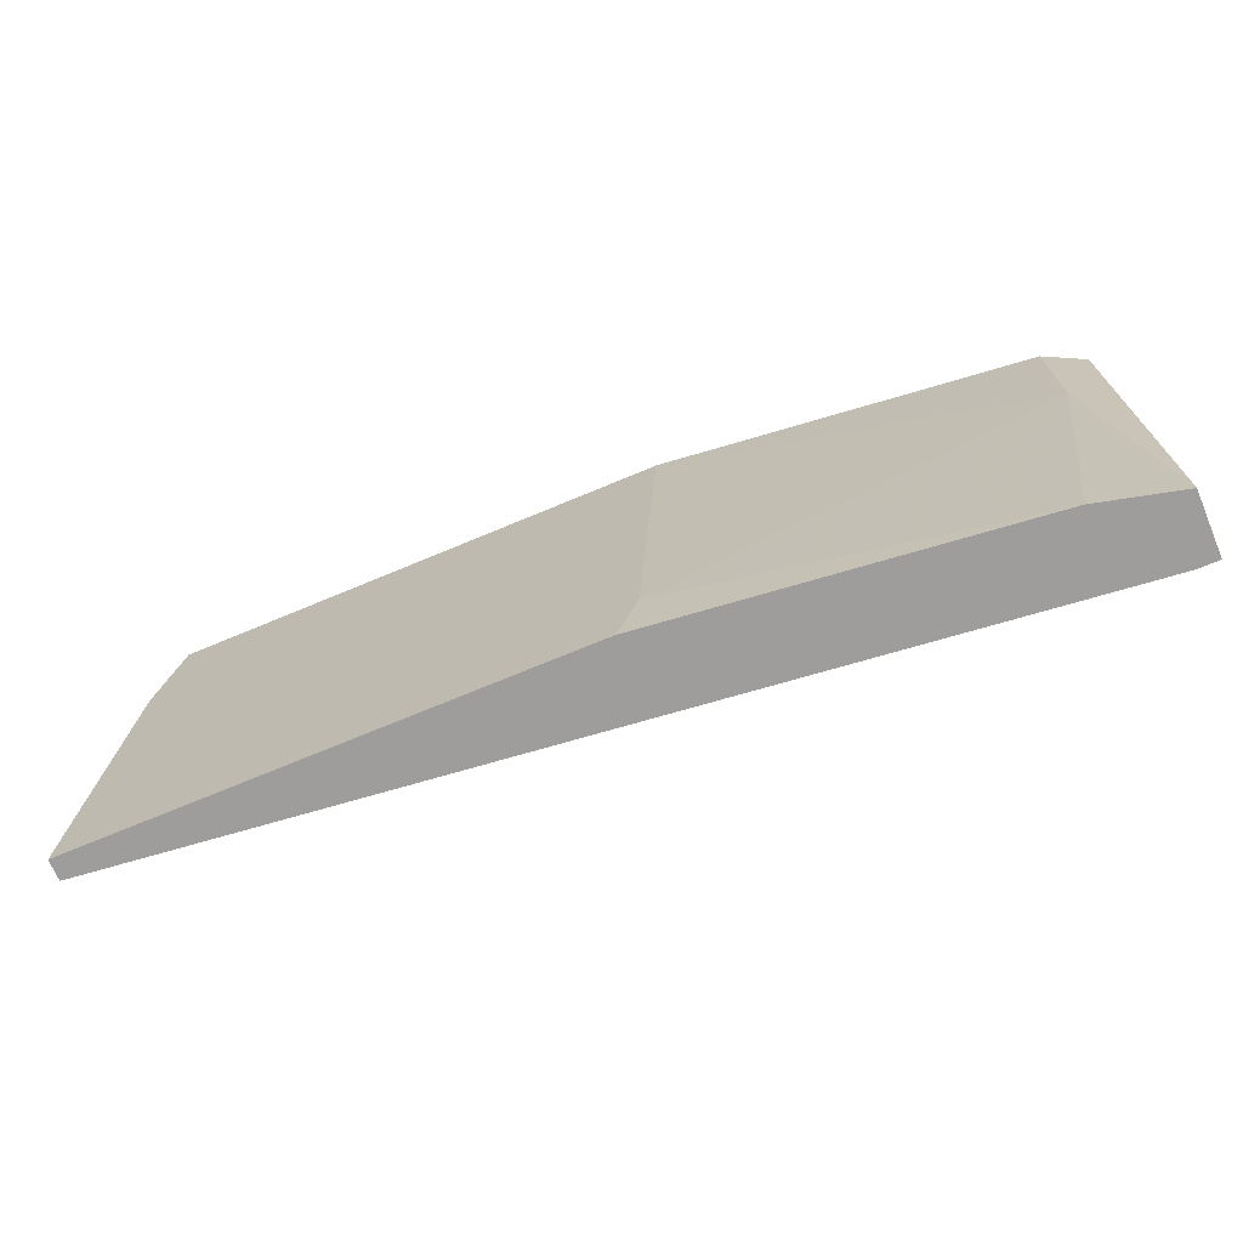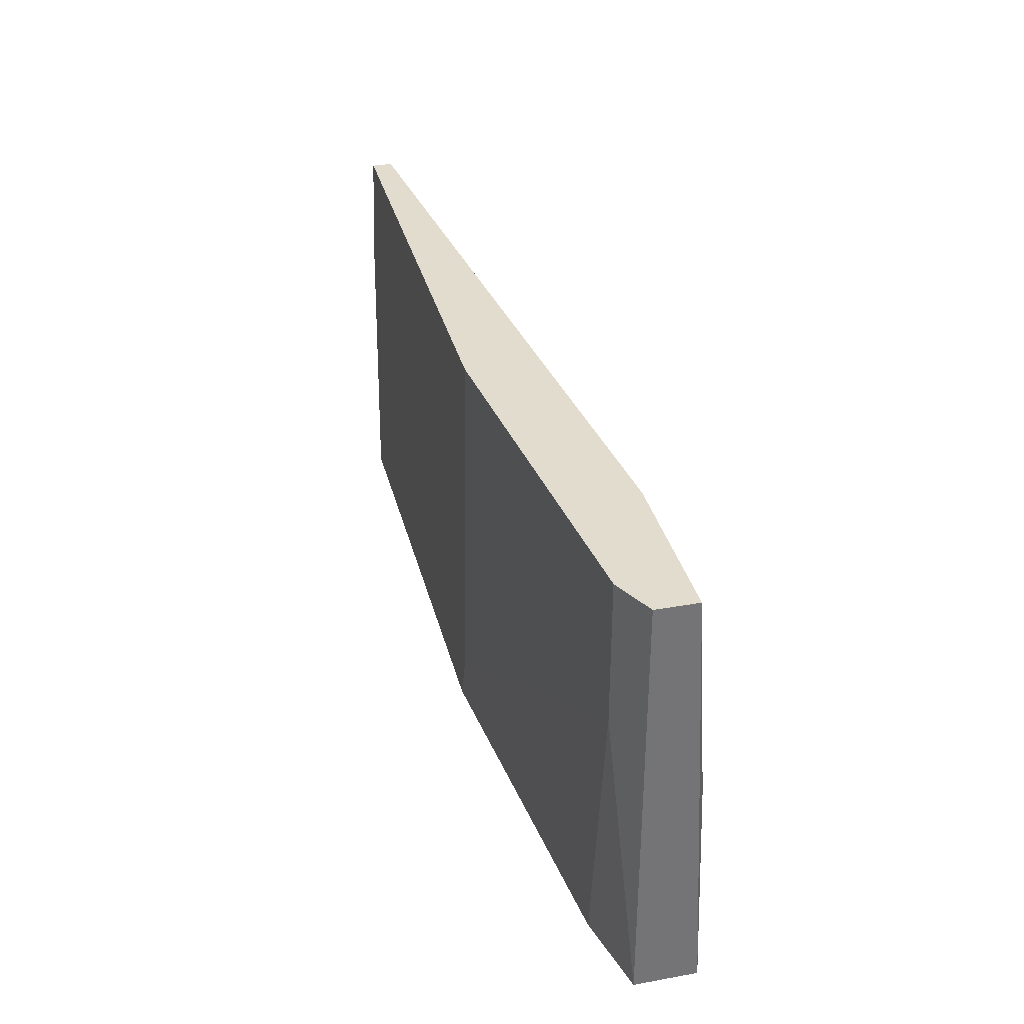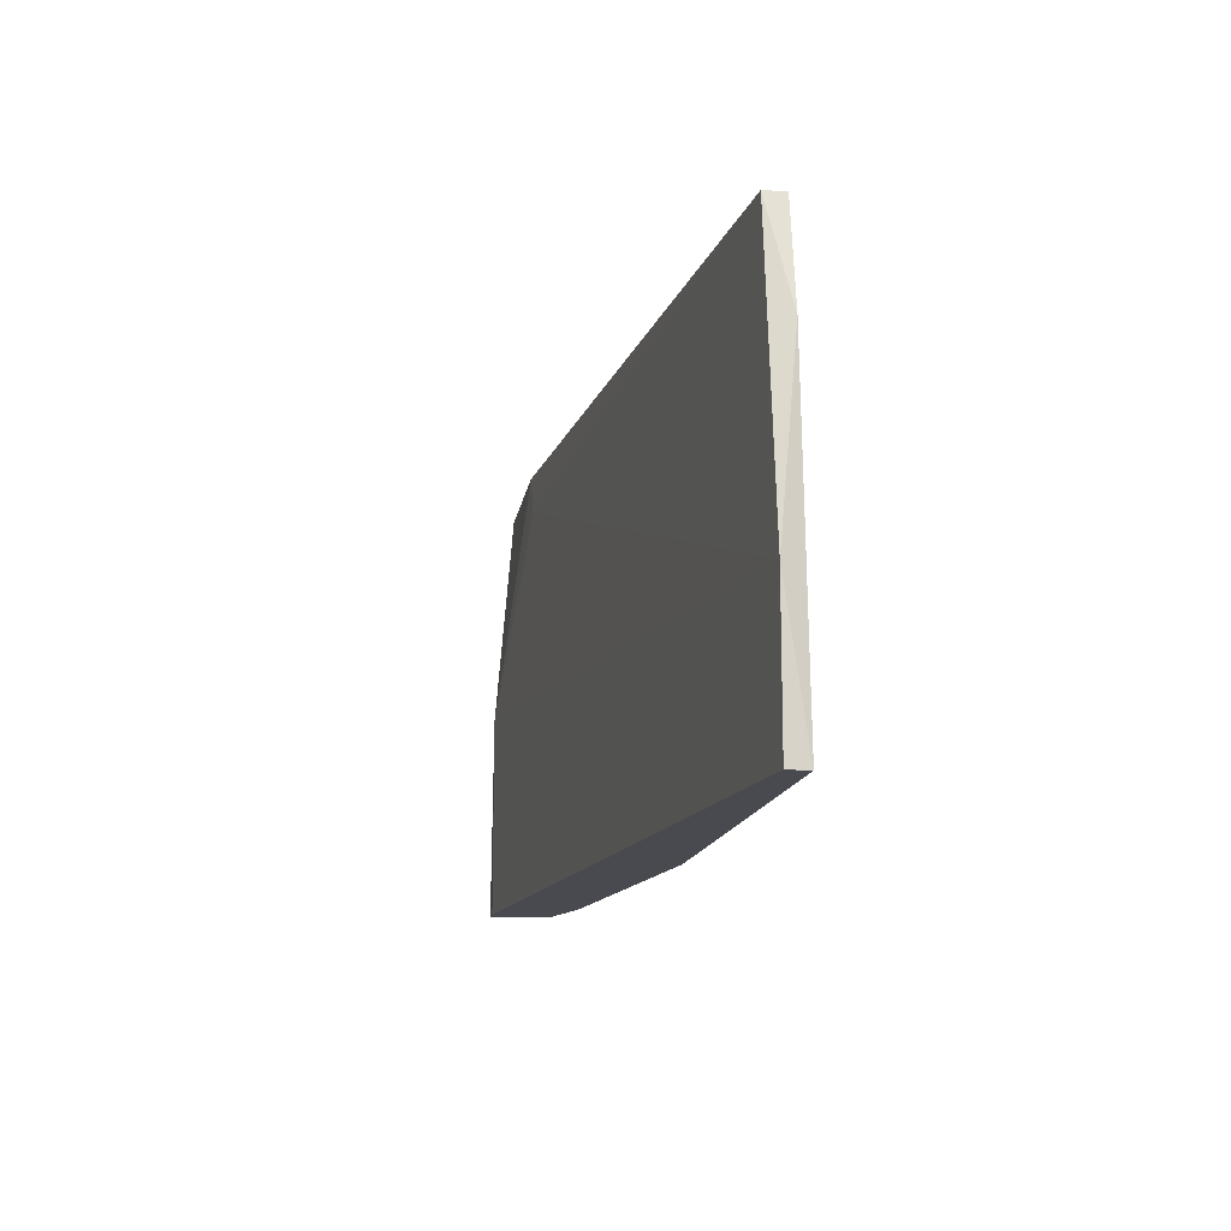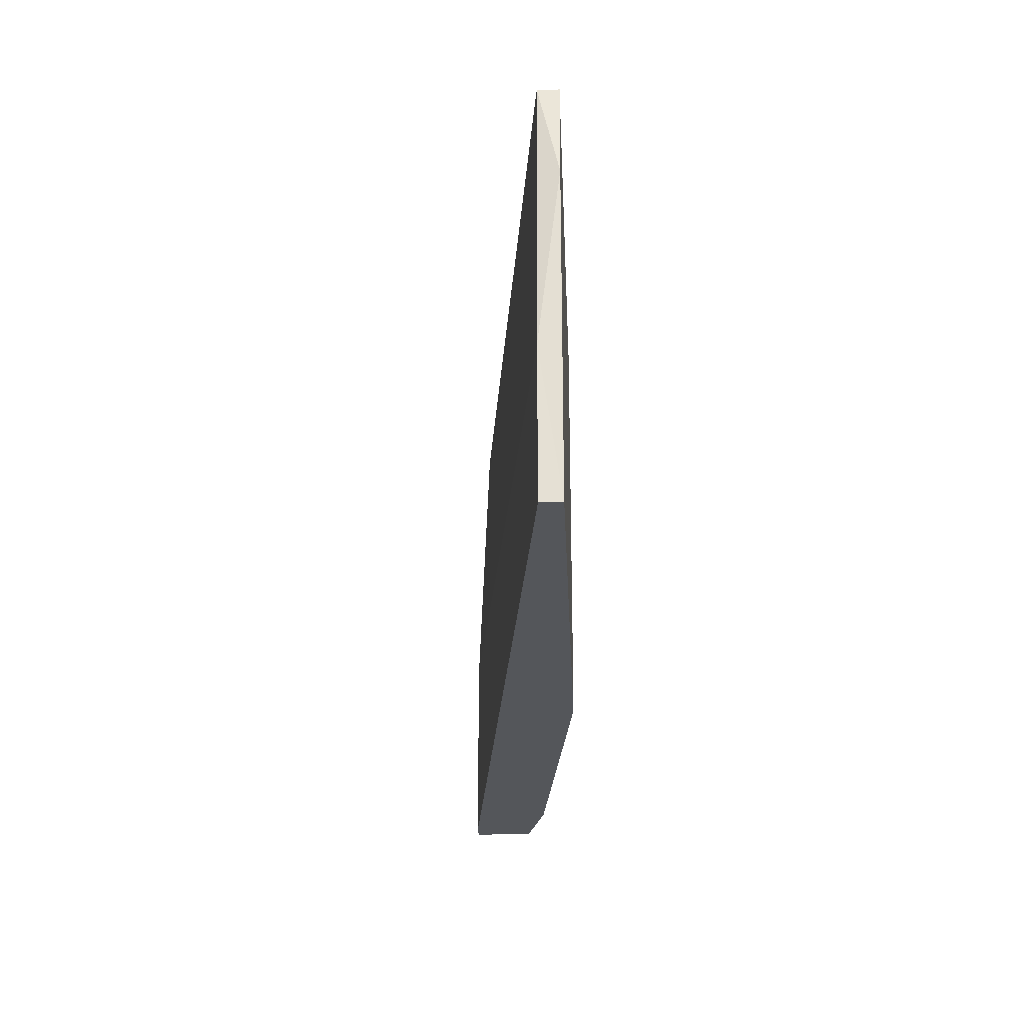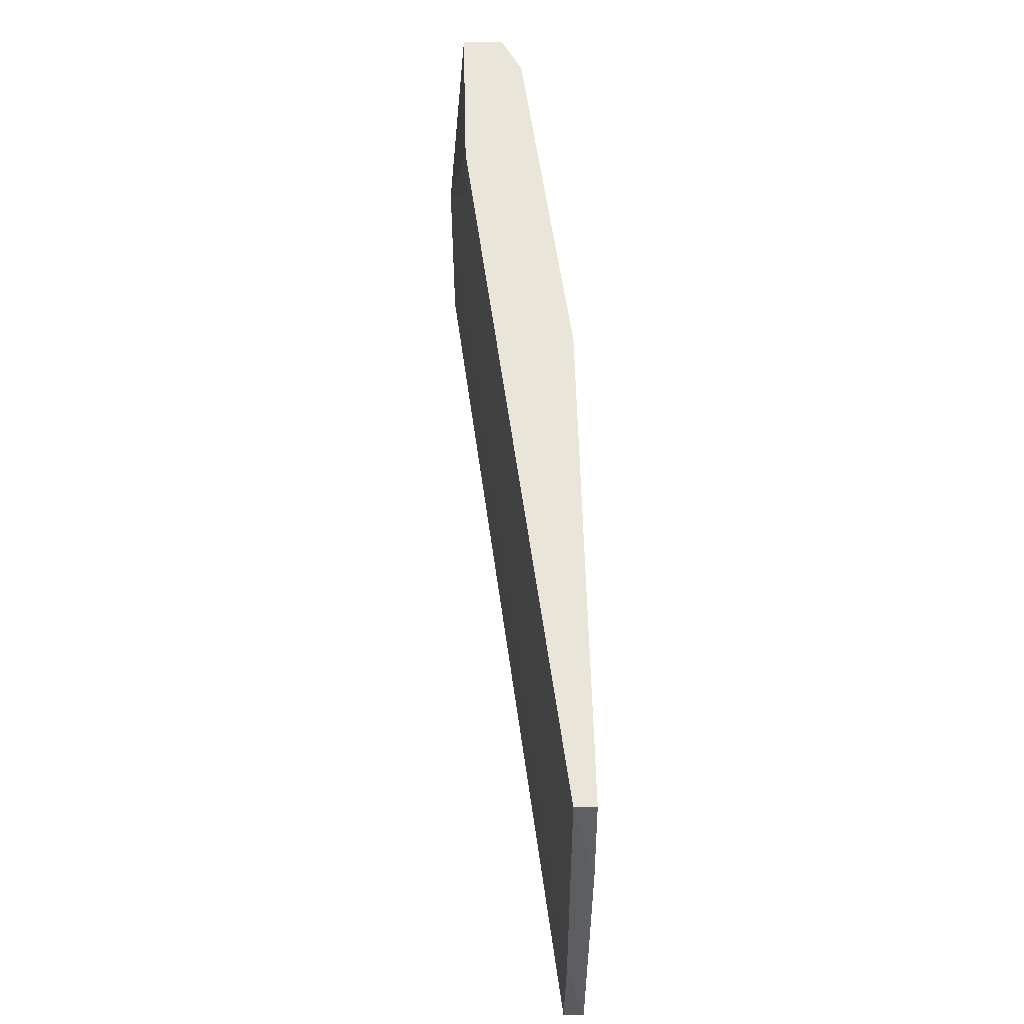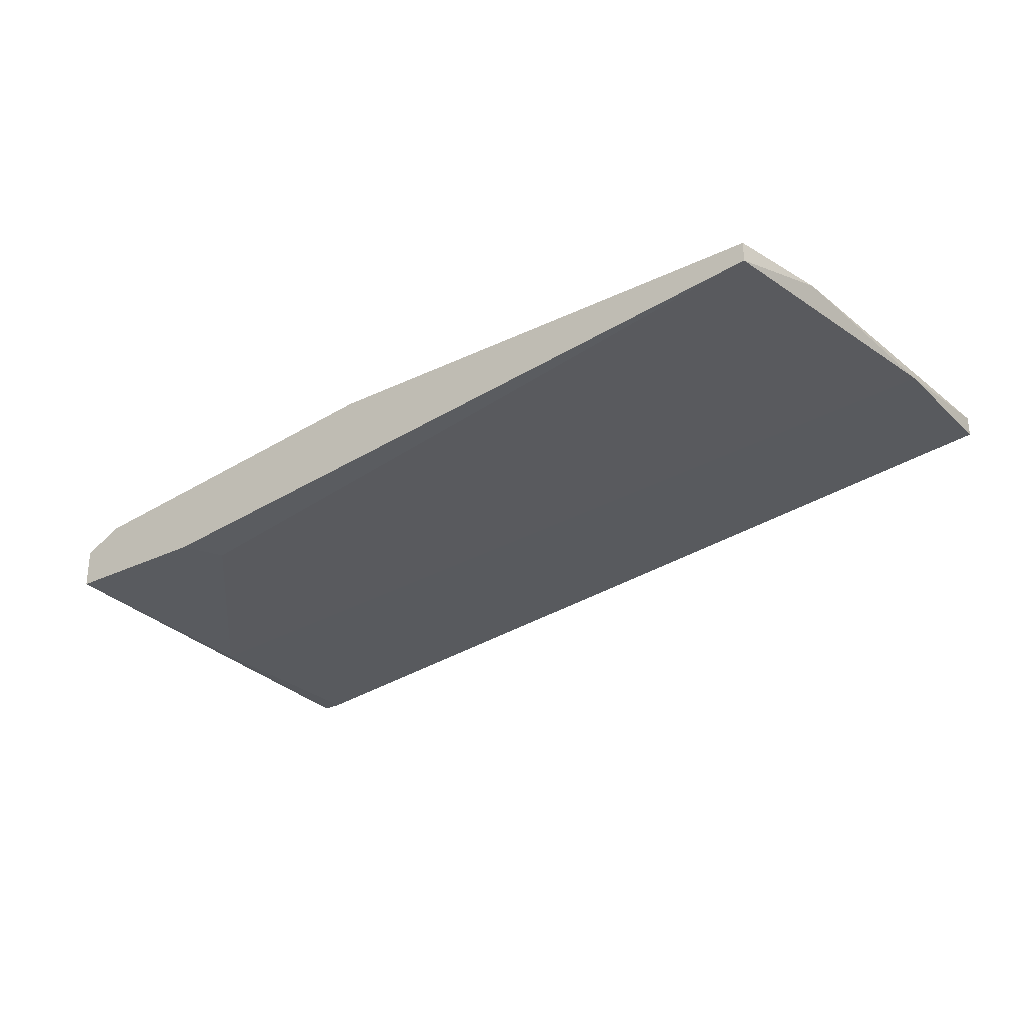
<metadata>
{"format":"obj","ext":"obj","renderer":"f3d","projection":"perspective","resolution":1024,"background":"white","views":[{"elev":-70.6,"azim":-157.2,"up":"+Z"},{"elev":34.0,"azim":-103.7,"up":"+Z"},{"elev":-13.5,"azim":81.4,"up":"+Z"},{"elev":-25.3,"azim":92.5,"up":"+Z"},{"elev":57.7,"azim":88.6,"up":"+Z"},{"elev":-28.1,"azim":36.3,"up":"+Y"}]}
</metadata>
<code>
v -0.0167 0.01209 -0.03609
v -0.01552 0.01209 -0.05747
v -0.01432 0.01209 -0.06104
v -0.02977 0.006147 -0.03847
v 0.01299 0.01209 -0.04203
v 0.01419 0.0109 -0.06104
v 0.01419 0.0109 -0.05272
v 0.01419 0.01209 -0.06104
v -0.04047 0.006147 -0.03609
v -0.04047 0.008523 -0.06104
v -0.04047 0.008523 -0.03609
v -0.04047 0.004958 -0.06104
v -0.03928 0.004958 -0.06104
v -0.03928 0.004958 -0.04916
v -0.03096 0.006147 -0.03609
v -0.03809 0.009711 -0.03609
v -0.03809 0.009711 -0.04441
v 0.01181 0.0109 -0.03609
v 0.01181 0.01209 -0.03609
v -0.03571 0.009711 -0.06104
f 20 17 2
f 10 12 11
f 12 10 6
f 6 10 3
f 5 3 1
f 11 15 1
f 1 15 18
f 10 11 17
f 6 3 8
f 3 5 8
f 11 12 9
f 15 11 9
f 12 14 9
f 14 15 9
f 3 10 20
f 10 17 20
f 5 1 19
f 1 18 19
f 18 5 19
f 11 1 16
f 17 11 16
f 1 17 16
f 5 18 7
f 14 6 7
f 8 5 7
f 6 8 7
f 18 15 4
f 15 14 4
f 7 18 4
f 14 7 4
f 12 6 13
f 14 12 13
f 6 14 13
f 1 3 2
f 17 1 2
f 3 20 2

</code>
